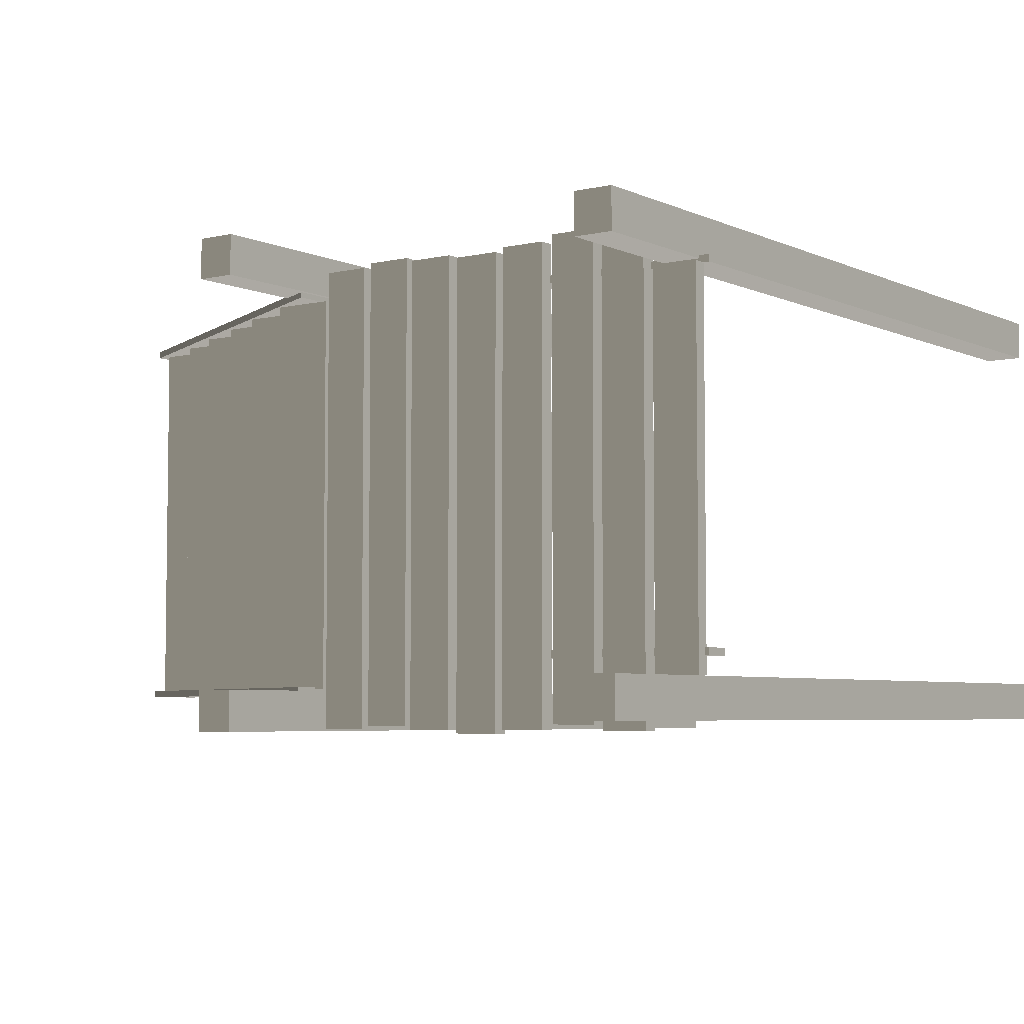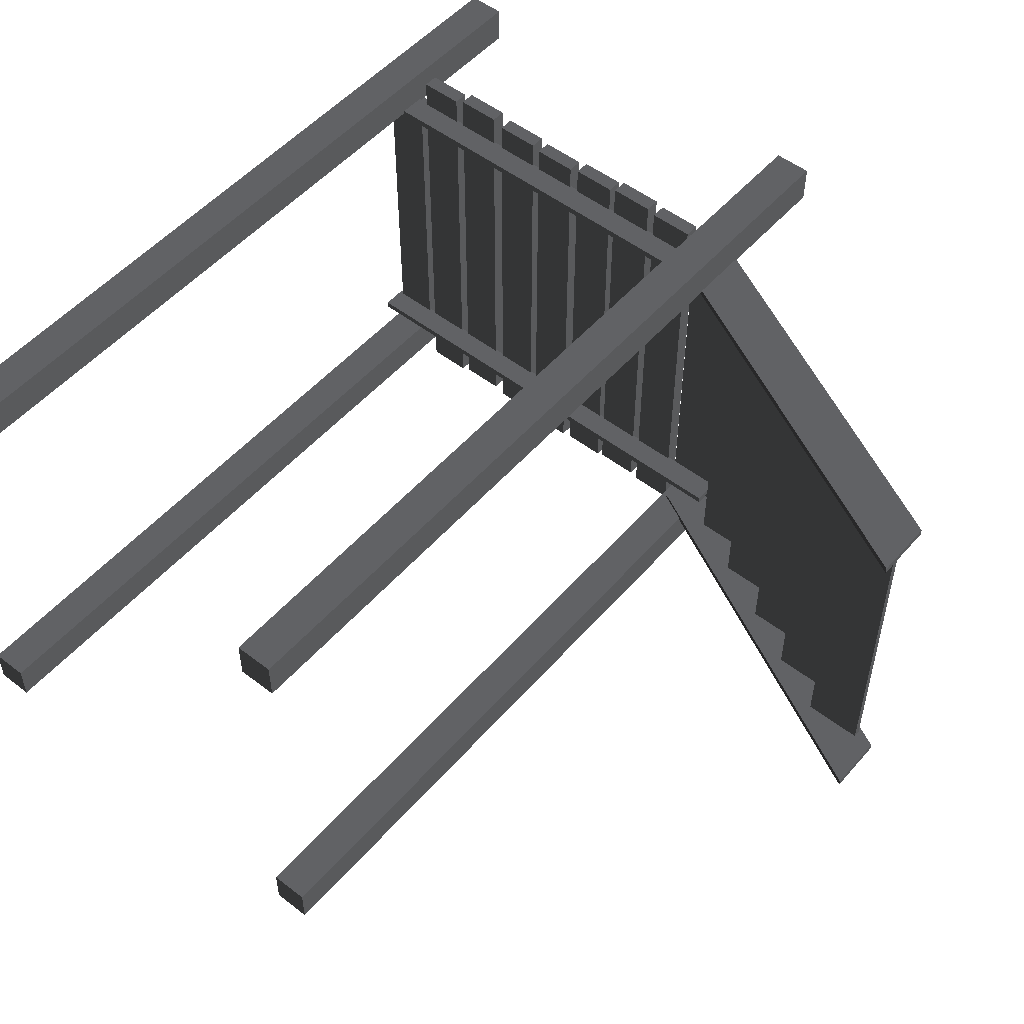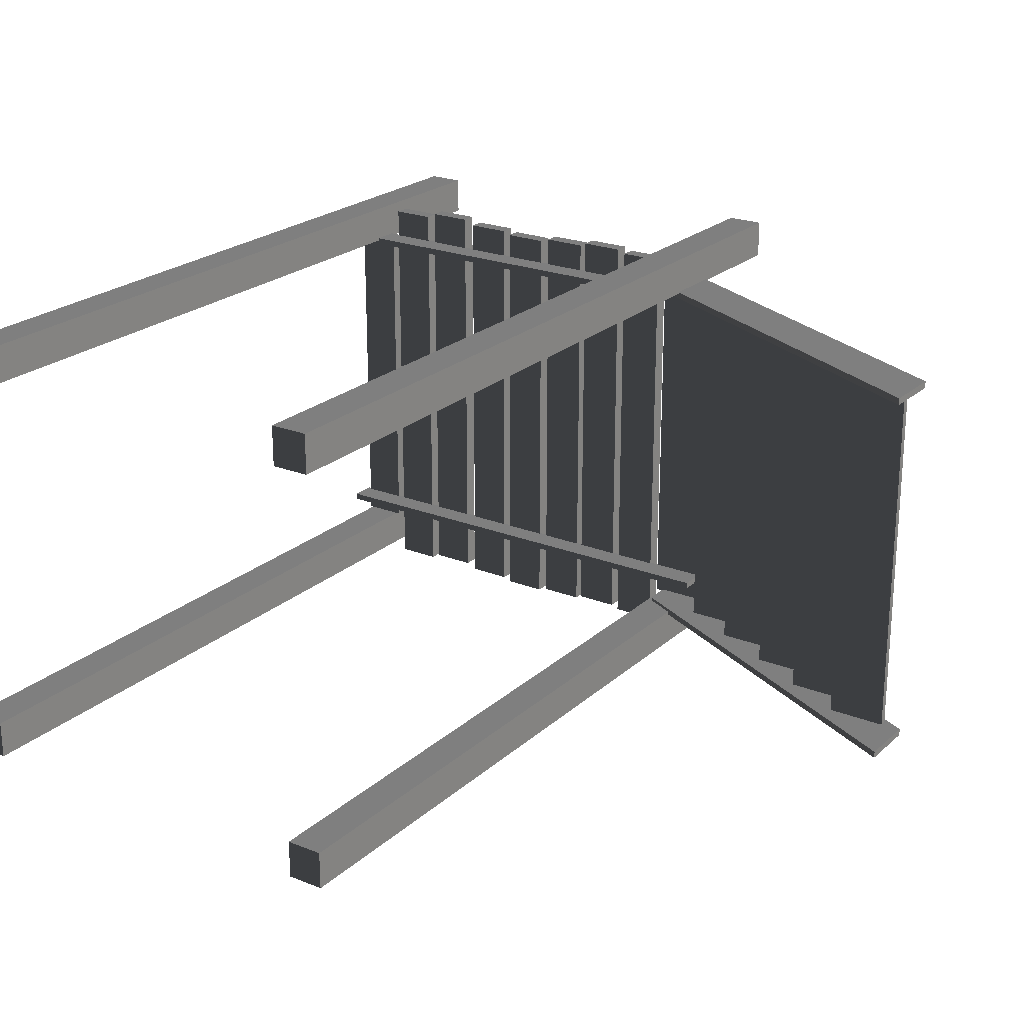
<metadata>
{"format":"obj","ext":"obj","renderer":"f3d","projection":"perspective","resolution":1024,"background":"white","views":[{"elev":-5.1,"azim":35.9,"up":"+Y"},{"elev":52.2,"azim":-140.2,"up":"+Y"},{"elev":22.8,"azim":-145.7,"up":"+Y"}]}
</metadata>
<code>
v 2.855 -1.053 2.519
v 2.855 -1.053 2.356
v -0.1442 -1.053 2.356
v -0.1442 -1.053 2.519
v -0.1442 1.067 2.519
v -0.1442 1.067 2.356
v -0.1442 1.109 2.356
v -0.1442 1.109 2.519
v -0.06256 1.408 3.38
v -0.06256 1.408 -1.745
v 0.1679 1.408 -1.745
v 0.1679 1.408 3.38
v 2.809 -1.16 -1.745
v 2.579 -1.16 -1.745
v 2.579 -1.399 -1.745
v 2.809 -1.399 -1.745
v 0.252 1.292 2.6
v 0.252 1.292 2.508
v 0.5266 1.292 2.508
v 0.5266 1.292 2.6
v 0.5266 1.292 2.6
v 0.5266 -1.454 2.6
v 0.252 -1.454 2.6
v 0.252 1.292 2.6
v 2.827 1.07 2.583
v 2.827 1.07 2.503
v 2.827 -1.16 2.503
v 2.827 -1.16 2.583
v 0.5772 1.313 2.6
v 0.5772 1.313 2.508
v 0.8518 1.313 2.508
v 0.8518 1.313 2.6
v 0.1679 1.408 -1.745
v -0.06256 1.408 -1.745
v -0.06256 1.168 -1.745
v 0.1679 1.168 -1.745
v 2.504 1.292 2.6
v 2.504 1.292 2.508
v 2.504 -1.454 2.508
v 2.504 -1.454 2.6
v -1.349 -1.215 1.712
v -1.716 -1.215 1.712
v -1.716 -1.215 1.754
v -1.349 -1.215 1.754
v 2.855 -1.011 2.356
v -0.1442 -1.011 2.356
v -0.1442 -1.053 2.356
v 2.855 -1.053 2.356
v -0.9627 -1.215 2.115
v -0.9627 1.129 2.115
v -0.9627 1.129 2.157
v -0.9627 -1.215 2.157
v 0.1679 1.408 3.38
v 0.1679 1.168 3.38
v -0.06256 1.168 3.38
v -0.06256 1.408 3.38
v 0.5266 1.292 2.508
v 0.252 1.292 2.508
v 0.252 -1.454 2.508
v 0.5266 -1.454 2.508
v 0.2059 -1.215 2.533
v 0.2059 -1.215 2.575
v 0.2059 1.129 2.575
v 0.2059 1.129 2.533
v 0.1679 1.168 3.38
v 0.1679 1.168 -1.745
v -0.06256 1.168 -1.745
v -0.06256 1.168 3.38
v 1.825 1.292 2.6
v 1.825 1.292 2.508
v 1.825 -1.454 2.508
v 1.825 -1.454 2.6
v -0.2296 -1.215 2.315
v -0.2296 -1.215 2.357
v -0.2296 1.129 2.357
v -0.2296 1.129 2.315
v 1.501 1.271 2.6
v 1.501 1.271 2.508
v 1.501 -1.475 2.508
v 1.501 -1.475 2.6
v -1.716 -1.215 1.712
v -1.716 1.129 1.712
v -1.716 1.129 1.754
v -1.716 -1.215 1.754
v 1.551 -1.454 2.6
v 1.551 -1.454 2.508
v 1.551 1.292 2.508
v 1.551 1.292 2.6
v 2.17 1.323 2.508
v 1.895 1.323 2.508
v 1.895 -1.422 2.508
v 2.17 -1.422 2.508
v 0.5266 1.292 2.6
v 0.5266 1.292 2.508
v 0.5266 -1.454 2.508
v 0.5266 -1.454 2.6
v 0.8518 1.313 2.6
v 0.8518 1.313 2.508
v 0.8518 -1.433 2.508
v 0.8518 -1.433 2.6
v 0.8518 -1.433 2.6
v 0.8518 -1.433 2.508
v 0.5772 -1.433 2.508
v 0.5772 -1.433 2.6
v 1.166 1.292 2.6
v 1.166 -1.454 2.6
v 0.8915 -1.454 2.6
v 0.8915 1.292 2.6
v 1.227 1.271 2.6
v 1.227 1.271 2.508
v 1.501 1.271 2.508
v 1.501 1.271 2.6
v 1.825 1.292 2.6
v 1.825 -1.454 2.6
v 1.551 -1.454 2.6
v 1.551 1.292 2.6
v 1.551 1.292 2.6
v 1.551 1.292 2.508
v 1.825 1.292 2.508
v 1.825 1.292 2.6
v 1.825 1.292 2.508
v 1.551 1.292 2.508
v 1.551 -1.454 2.508
v 1.825 -1.454 2.508
v -0.5953 -1.215 2.115
v -0.5953 -1.215 2.157
v -0.5953 1.129 2.157
v -0.5953 1.129 2.115
v 0.2059 1.129 2.533
v -0.1615 1.129 2.533
v -0.1615 -1.215 2.533
v 0.2059 -1.215 2.533
v 0.1414 1.178 2.359
v -2.218 1.178 1.17
v -2.218 1.136 1.17
v 0.1414 1.136 2.359
v 0.8915 1.292 2.6
v 0.8915 1.292 2.508
v 1.166 1.292 2.508
v 1.166 1.292 2.6
v 1.166 1.292 2.508
v 0.8915 1.292 2.508
v 0.8915 -1.454 2.508
v 1.166 -1.454 2.508
v 2.827 1.07 2.503
v 2.553 1.07 2.503
v 2.553 -1.16 2.503
v 2.827 -1.16 2.503
v 2.871 1.109 2.356
v -0.1442 1.109 2.356
v -0.1442 1.067 2.356
v 2.871 1.067 2.356
v 0.5772 -1.433 2.6
v 0.5772 -1.433 2.508
v 0.5772 1.313 2.508
v 0.5772 1.313 2.6
v 1.166 1.292 2.6
v 1.166 1.292 2.508
v 1.166 -1.454 2.508
v 1.166 -1.454 2.6
v 2.855 -1.011 2.519
v 2.855 -1.053 2.519
v -0.1442 -1.053 2.519
v -0.1442 -1.011 2.519
v -1.35 -1.215 1.913
v -1.35 1.129 1.913
v -1.35 1.129 1.955
v -1.35 -1.215 1.955
v 2.579 1.331 3.38
v 2.579 1.331 -1.745
v 2.809 1.331 -1.745
v 2.809 1.331 3.38
v 2.871 1.109 2.519
v 2.871 1.067 2.519
v -0.1442 1.067 2.519
v -0.1442 1.109 2.519
v 2.17 1.323 2.6
v 2.17 -1.422 2.6
v 1.895 -1.422 2.6
v 1.895 1.323 2.6
v 2.229 -1.454 2.6
v 2.229 -1.454 2.508
v 2.229 1.292 2.508
v 2.229 1.292 2.6
v 2.809 1.331 3.38
v 2.809 1.331 -1.745
v 2.809 1.092 -1.745
v 2.809 1.092 3.38
v 2.871 1.067 2.519
v 2.871 1.067 2.356
v -0.1442 1.067 2.356
v -0.1442 1.067 2.519
v 2.809 -1.16 3.363
v 2.809 -1.399 3.363
v 2.579 -1.399 3.363
v 2.579 -1.16 3.363
v -0.1442 -1.053 2.519
v -0.1442 -1.053 2.356
v -0.1442 -1.011 2.356
v -0.1442 -1.011 2.519
v 1.501 -1.475 2.6
v 1.501 -1.475 2.508
v 1.227 -1.475 2.508
v 1.227 -1.475 2.6
v 2.504 1.292 2.508
v 2.229 1.292 2.508
v 2.229 -1.454 2.508
v 2.504 -1.454 2.508
v 2.809 1.331 3.38
v 2.809 1.092 3.38
v 2.579 1.092 3.38
v 2.579 1.331 3.38
v -2.094 -1.215 1.526
v -2.094 1.129 1.526
v -2.094 1.129 1.568
v -2.094 -1.215 1.568
v 2.504 1.292 2.6
v 2.504 -1.454 2.6
v 2.229 -1.454 2.6
v 2.229 1.292 2.6
v 1.895 1.323 2.6
v 1.895 1.323 2.508
v 2.17 1.323 2.508
v 2.17 1.323 2.6
v -1.727 -1.215 1.526
v -2.094 -1.215 1.526
v -2.094 -1.215 1.568
v -1.727 -1.215 1.568
v 0.1784 -1.227 3.363
v 0.1784 -1.227 -1.745
v 0.1784 -1.466 -1.745
v 0.1784 -1.466 3.363
v 2.809 -1.399 3.363
v 2.809 -1.399 -1.745
v 2.579 -1.399 -1.745
v 2.579 -1.399 3.363
v 2.579 1.092 3.38
v 2.579 1.092 -1.745
v 2.579 1.331 -1.745
v 2.579 1.331 3.38
v 0.252 -1.454 2.6
v 0.252 -1.454 2.508
v 0.252 1.292 2.508
v 0.252 1.292 2.6
v -0.1442 -1.011 2.519
v -0.1442 -1.011 2.356
v 2.855 -1.011 2.356
v 2.855 -1.011 2.519
v 2.809 1.092 3.38
v 2.809 1.092 -1.745
v 2.579 1.092 -1.745
v 2.579 1.092 3.38
v 2.17 1.323 2.6
v 2.17 1.323 2.508
v 2.17 -1.422 2.508
v 2.17 -1.422 2.6
v 1.227 -1.475 2.6
v 1.227 -1.475 2.508
v 1.227 1.271 2.508
v 1.227 1.271 2.6
v -0.2296 1.129 2.315
v -0.597 1.129 2.315
v -0.597 -1.215 2.315
v -0.2296 -1.215 2.315
v -0.5953 1.129 2.157
v -0.9627 1.129 2.157
v -0.9627 1.129 2.115
v -0.5953 1.129 2.115
v 0.8518 1.313 2.6
v 0.8518 -1.433 2.6
v 0.5772 -1.433 2.6
v 0.5772 1.313 2.6
v -0.5953 1.129 2.115
v -0.9627 1.129 2.115
v -0.9627 -1.215 2.115
v -0.5953 -1.215 2.115
v 0.1784 -1.227 -1.745
v -0.052 -1.227 -1.745
v -0.052 -1.466 -1.745
v 0.1784 -1.466 -1.745
v -2.218 1.178 1.537
v -2.218 1.178 1.17
v 0.1414 1.178 2.359
v 0.1414 1.178 2.726
v 0.2059 -1.215 2.533
v -0.1615 -1.215 2.533
v -0.1615 -1.215 2.575
v 0.2059 -1.215 2.575
v -2.218 -1.205 1.537
v -2.218 -1.205 1.17
v 0.1414 -1.205 2.359
v 0.1414 -1.205 2.726
v -0.1442 1.109 2.519
v -0.1442 1.109 2.356
v 2.871 1.109 2.356
v 2.871 1.109 2.519
v 0.1414 -1.247 2.726
v 0.1414 -1.247 2.359
v -2.218 -1.247 1.17
v -2.218 -1.247 1.537
v 2.871 1.109 2.519
v 2.871 1.109 2.356
v 2.871 1.067 2.356
v 2.871 1.067 2.519
v 0.8915 -1.454 2.6
v 0.8915 -1.454 2.508
v 0.8915 1.292 2.508
v 0.8915 1.292 2.6
v 1.501 1.271 2.508
v 1.227 1.271 2.508
v 1.227 -1.475 2.508
v 1.501 -1.475 2.508
v 1.501 1.271 2.6
v 1.501 -1.475 2.6
v 1.227 -1.475 2.6
v 1.227 1.271 2.6
v 0.1414 -1.205 2.726
v 0.1414 -1.205 2.359
v 0.1414 -1.247 2.359
v 0.1414 -1.247 2.726
v -1.727 1.129 1.526
v -2.094 1.129 1.526
v -2.094 -1.215 1.526
v -1.727 -1.215 1.526
v -0.9825 1.129 1.955
v -1.35 1.129 1.955
v -1.35 1.129 1.913
v -0.9825 1.129 1.913
v 0.1414 1.178 2.726
v 0.1414 1.178 2.359
v 0.1414 1.136 2.359
v 0.1414 1.136 2.726
v 0.8518 1.313 2.508
v 0.5772 1.313 2.508
v 0.5772 -1.433 2.508
v 0.8518 -1.433 2.508
v 0.1679 1.408 3.38
v 0.1679 1.408 -1.745
v 0.1679 1.168 -1.745
v 0.1679 1.168 3.38
v -0.9825 -1.215 1.913
v -1.35 -1.215 1.913
v -1.35 -1.215 1.955
v -0.9825 -1.215 1.955
v -1.349 -1.215 1.754
v -1.716 -1.215 1.754
v -1.716 1.129 1.754
v -1.349 1.129 1.754
v -0.5953 -1.215 2.157
v -0.9627 -1.215 2.157
v -0.9627 1.129 2.157
v -0.5953 1.129 2.157
v -0.5953 -1.215 2.115
v -0.9627 -1.215 2.115
v -0.9627 -1.215 2.157
v -0.5953 -1.215 2.157
v 0.1414 -1.205 2.359
v -2.218 -1.205 1.17
v -2.218 -1.247 1.17
v 0.1414 -1.247 2.359
v 0.1414 -1.205 2.726
v 0.1414 -1.247 2.726
v -2.218 -1.247 1.537
v -2.218 -1.205 1.537
v 2.827 1.07 2.583
v 2.827 -1.16 2.583
v 2.553 -1.16 2.583
v 2.553 1.07 2.583
v -0.1615 -1.215 2.533
v -0.1615 1.129 2.533
v -0.1615 1.129 2.575
v -0.1615 -1.215 2.575
v -0.9825 -1.215 1.955
v -1.35 -1.215 1.955
v -1.35 1.129 1.955
v -0.9825 1.129 1.955
v -0.2296 -1.215 2.315
v -0.597 -1.215 2.315
v -0.597 -1.215 2.357
v -0.2296 -1.215 2.357
v -0.2296 1.129 2.357
v -0.597 1.129 2.357
v -0.597 1.129 2.315
v -0.2296 1.129 2.315
v -0.9825 1.129 1.913
v -1.35 1.129 1.913
v -1.35 -1.215 1.913
v -0.9825 -1.215 1.913
v -1.727 1.129 1.568
v -2.094 1.129 1.568
v -2.094 1.129 1.526
v -1.727 1.129 1.526
v -1.727 -1.215 1.568
v -2.094 -1.215 1.568
v -2.094 1.129 1.568
v -1.727 1.129 1.568
v 0.1414 1.136 2.726
v 0.1414 1.136 2.359
v -2.218 1.136 1.17
v -2.218 1.136 1.537
v -0.2296 -1.215 2.357
v -0.597 -1.215 2.357
v -0.597 1.129 2.357
v -0.2296 1.129 2.357
v -1.349 1.129 1.712
v -1.716 1.129 1.712
v -1.716 -1.215 1.712
v -1.349 -1.215 1.712
v -1.349 -1.215 1.712
v -1.349 -1.215 1.754
v -1.349 1.129 1.754
v -1.349 1.129 1.712
v -0.06256 1.168 3.38
v -0.06256 1.168 -1.745
v -0.06256 1.408 -1.745
v -0.06256 1.408 3.38
v 2.553 -1.16 2.583
v 2.553 -1.16 2.503
v 2.553 1.07 2.503
v 2.553 1.07 2.583
v 0.5266 -1.454 2.6
v 0.5266 -1.454 2.508
v 0.252 -1.454 2.508
v 0.252 -1.454 2.6
v 1.895 -1.422 2.6
v 1.895 -1.422 2.508
v 1.895 1.323 2.508
v 1.895 1.323 2.6
v 0.2059 1.129 2.575
v -0.1615 1.129 2.575
v -0.1615 1.129 2.533
v 0.2059 1.129 2.533
v 2.553 1.07 2.583
v 2.553 1.07 2.503
v 2.827 1.07 2.503
v 2.827 1.07 2.583
v 2.229 1.292 2.6
v 2.229 1.292 2.508
v 2.504 1.292 2.508
v 2.504 1.292 2.6
v 2.579 -1.16 3.363
v 2.579 -1.16 -1.745
v 2.809 -1.16 -1.745
v 2.809 -1.16 3.363
v -0.597 -1.215 2.315
v -0.597 1.129 2.315
v -0.597 1.129 2.357
v -0.597 -1.215 2.357
v 2.827 -1.16 2.583
v 2.827 -1.16 2.503
v 2.553 -1.16 2.503
v 2.553 -1.16 2.583
v 0.1414 1.178 2.726
v 0.1414 1.136 2.726
v -2.218 1.136 1.537
v -2.218 1.178 1.537
v 2.809 -1.16 3.363
v 2.809 -1.16 -1.745
v 2.809 -1.399 -1.745
v 2.809 -1.399 3.363
v -2.218 -1.247 1.537
v -2.218 -1.247 1.17
v -2.218 -1.205 1.17
v -2.218 -1.205 1.537
v 2.579 -1.399 3.363
v 2.579 -1.399 -1.745
v 2.579 -1.16 -1.745
v 2.579 -1.16 3.363
v -0.052 -1.227 3.363
v -0.052 -1.227 -1.745
v 0.1784 -1.227 -1.745
v 0.1784 -1.227 3.363
v -2.218 1.136 1.537
v -2.218 1.136 1.17
v -2.218 1.178 1.17
v -2.218 1.178 1.537
v 2.855 -1.011 2.519
v 2.855 -1.011 2.356
v 2.855 -1.053 2.356
v 2.855 -1.053 2.519
v 0.1784 -1.466 3.363
v 0.1784 -1.466 -1.745
v -0.052 -1.466 -1.745
v -0.052 -1.466 3.363
v -1.349 1.129 1.754
v -1.716 1.129 1.754
v -1.716 1.129 1.712
v -1.349 1.129 1.712
v 2.17 -1.422 2.6
v 2.17 -1.422 2.508
v 1.895 -1.422 2.508
v 1.895 -1.422 2.6
v 1.825 -1.454 2.6
v 1.825 -1.454 2.508
v 1.551 -1.454 2.508
v 1.551 -1.454 2.6
v 2.504 -1.454 2.6
v 2.504 -1.454 2.508
v 2.229 -1.454 2.508
v 2.229 -1.454 2.6
v -0.9825 -1.215 1.913
v -0.9825 -1.215 1.955
v -0.9825 1.129 1.955
v -0.9825 1.129 1.913
v -0.052 -1.466 3.363
v -0.052 -1.466 -1.745
v -0.052 -1.227 -1.745
v -0.052 -1.227 3.363
v 1.166 -1.454 2.6
v 1.166 -1.454 2.508
v 0.8915 -1.454 2.508
v 0.8915 -1.454 2.6
v -1.727 -1.215 1.526
v -1.727 -1.215 1.568
v -1.727 1.129 1.568
v -1.727 1.129 1.526
v 0.2059 -1.215 2.575
v -0.1615 -1.215 2.575
v -0.1615 1.129 2.575
v 0.2059 1.129 2.575
v 0.1784 -1.227 3.363
v 0.1784 -1.466 3.363
v -0.052 -1.466 3.363
v -0.052 -1.227 3.363
v 2.809 1.331 -1.745
v 2.579 1.331 -1.745
v 2.579 1.092 -1.745
v 2.809 1.092 -1.745
g Dock_Stairs_(1)_34128_417
f 1 3 2
f 1 4 3
f 5 7 6
f 5 8 7
f 9 11 10
f 9 12 11
f 13 15 14
f 13 16 15
f 17 19 18
f 17 20 19
f 21 23 22
f 21 24 23
f 25 27 26
f 25 28 27
f 29 31 30
f 29 32 31
f 33 35 34
f 33 36 35
f 37 39 38
f 37 40 39
f 41 43 42
f 41 44 43
f 45 47 46
f 45 48 47
f 49 51 50
f 49 52 51
f 53 55 54
f 53 56 55
f 57 59 58
f 57 60 59
f 61 63 62
f 61 64 63
f 65 67 66
f 65 68 67
f 69 71 70
f 69 72 71
f 73 75 74
f 73 76 75
f 77 79 78
f 77 80 79
f 81 83 82
f 81 84 83
f 85 87 86
f 85 88 87
f 89 91 90
f 89 92 91
f 93 95 94
f 93 96 95
f 97 99 98
f 97 100 99
f 101 103 102
f 101 104 103
f 105 107 106
f 105 108 107
f 109 111 110
f 109 112 111
f 113 115 114
f 113 116 115
f 117 119 118
f 117 120 119
f 121 123 122
f 121 124 123
f 125 127 126
f 125 128 127
f 129 131 130
f 129 132 131
f 133 135 134
f 133 136 135
f 137 139 138
f 137 140 139
f 141 143 142
f 141 144 143
f 145 147 146
f 145 148 147
f 149 151 150
f 149 152 151
f 153 155 154
f 153 156 155
f 157 159 158
f 157 160 159
f 161 163 162
f 161 164 163
f 165 167 166
f 165 168 167
f 169 171 170
f 169 172 171
f 173 175 174
f 173 176 175
f 177 179 178
f 177 180 179
f 181 183 182
f 181 184 183
f 185 187 186
f 185 188 187
f 189 191 190
f 189 192 191
f 193 195 194
f 193 196 195
f 197 199 198
f 197 200 199
f 201 203 202
f 201 204 203
f 205 207 206
f 205 208 207
f 209 211 210
f 209 212 211
f 213 215 214
f 213 216 215
f 217 219 218
f 217 220 219
f 221 223 222
f 221 224 223
f 225 227 226
f 225 228 227
f 229 231 230
f 229 232 231
f 233 235 234
f 233 236 235
f 237 239 238
f 237 240 239
f 241 243 242
f 241 244 243
f 245 247 246
f 245 248 247
f 249 251 250
f 249 252 251
f 253 255 254
f 253 256 255
f 257 259 258
f 257 260 259
f 261 263 262
f 261 264 263
f 265 267 266
f 265 268 267
f 269 271 270
f 269 272 271
f 273 275 274
f 273 276 275
f 277 279 278
f 277 280 279
f 281 283 282
f 281 284 283
f 285 287 286
f 285 288 287
f 289 291 290
f 289 292 291
f 293 295 294
f 293 296 295
f 297 299 298
f 297 300 299
f 301 303 302
f 301 304 303
f 305 307 306
f 305 308 307
f 309 311 310
f 309 312 311
f 313 315 314
f 313 316 315
f 317 319 318
f 317 320 319
f 321 323 322
f 321 324 323
f 325 327 326
f 325 328 327
f 329 331 330
f 329 332 331
f 333 335 334
f 333 336 335
f 337 339 338
f 337 340 339
f 341 343 342
f 341 344 343
f 345 347 346
f 345 348 347
f 349 351 350
f 349 352 351
f 353 355 354
f 353 356 355
f 357 359 358
f 357 360 359
f 361 363 362
f 361 364 363
f 365 367 366
f 365 368 367
f 369 371 370
f 369 372 371
f 373 375 374
f 373 376 375
f 377 379 378
f 377 380 379
f 381 383 382
f 381 384 383
f 385 387 386
f 385 388 387
f 389 391 390
f 389 392 391
f 393 395 394
f 393 396 395
f 397 399 398
f 397 400 399
f 401 403 402
f 401 404 403
f 405 407 406
f 405 408 407
f 409 411 410
f 409 412 411
f 413 415 414
f 413 416 415
f 417 419 418
f 417 420 419
f 421 423 422
f 421 424 423
f 425 427 426
f 425 428 427
f 429 431 430
f 429 432 431
f 433 435 434
f 433 436 435
f 437 439 438
f 437 440 439
f 441 443 442
f 441 444 443
f 445 447 446
f 445 448 447
f 449 451 450
f 449 452 451
f 453 455 454
f 453 456 455
f 457 459 458
f 457 460 459
f 461 463 462
f 461 464 463
f 465 467 466
f 465 468 467
f 469 471 470
f 469 472 471
f 473 475 474
f 473 476 475
f 477 479 478
f 477 480 479
f 481 483 482
f 481 484 483
f 485 487 486
f 485 488 487
f 489 491 490
f 489 492 491
f 493 495 494
f 493 496 495
f 497 499 498
f 497 500 499
f 501 503 502
f 501 504 503
f 505 507 506
f 505 508 507
f 509 511 510
f 509 512 511
f 513 515 514
f 513 516 515
f 517 519 518
f 517 520 519
f 521 523 522
f 521 524 523
f 525 527 526
f 525 528 527

</code>
